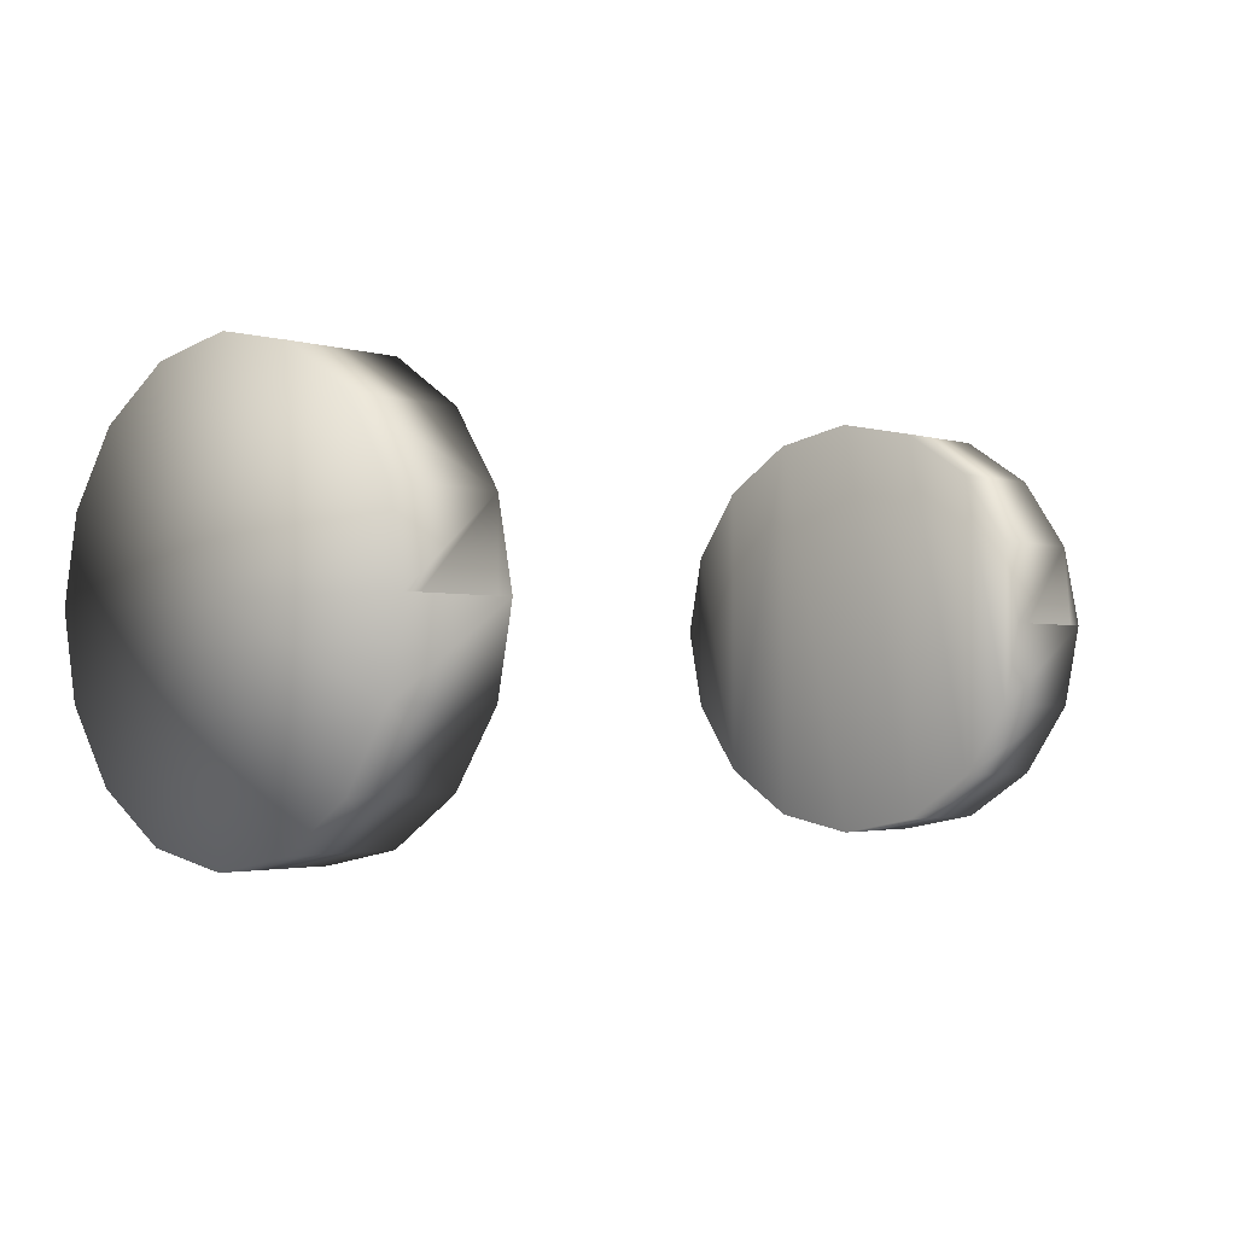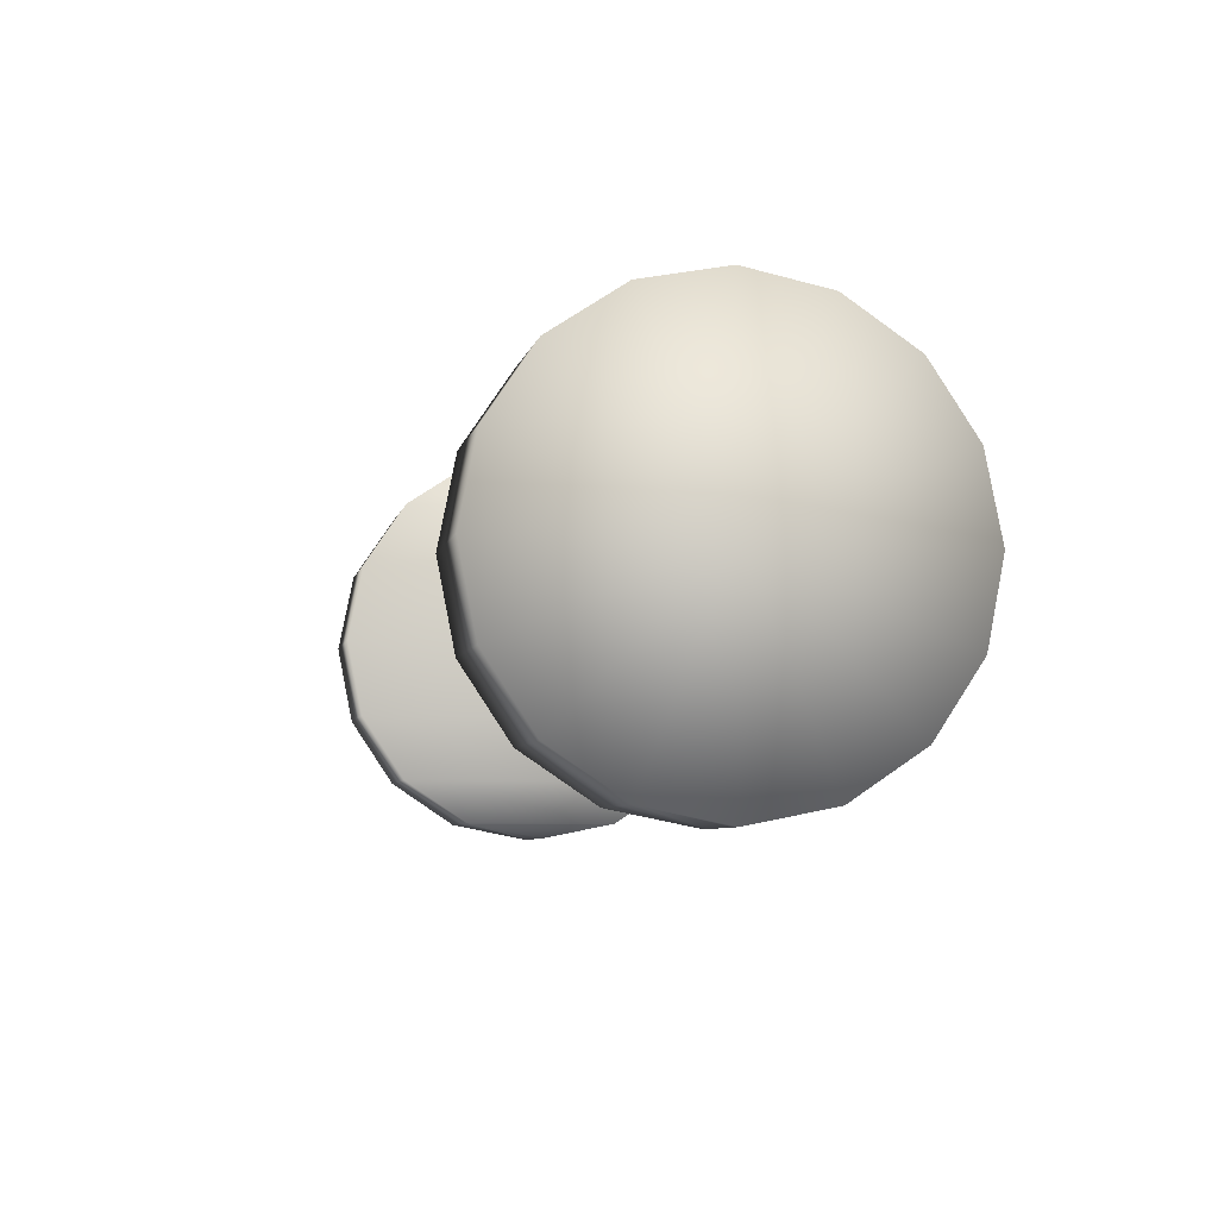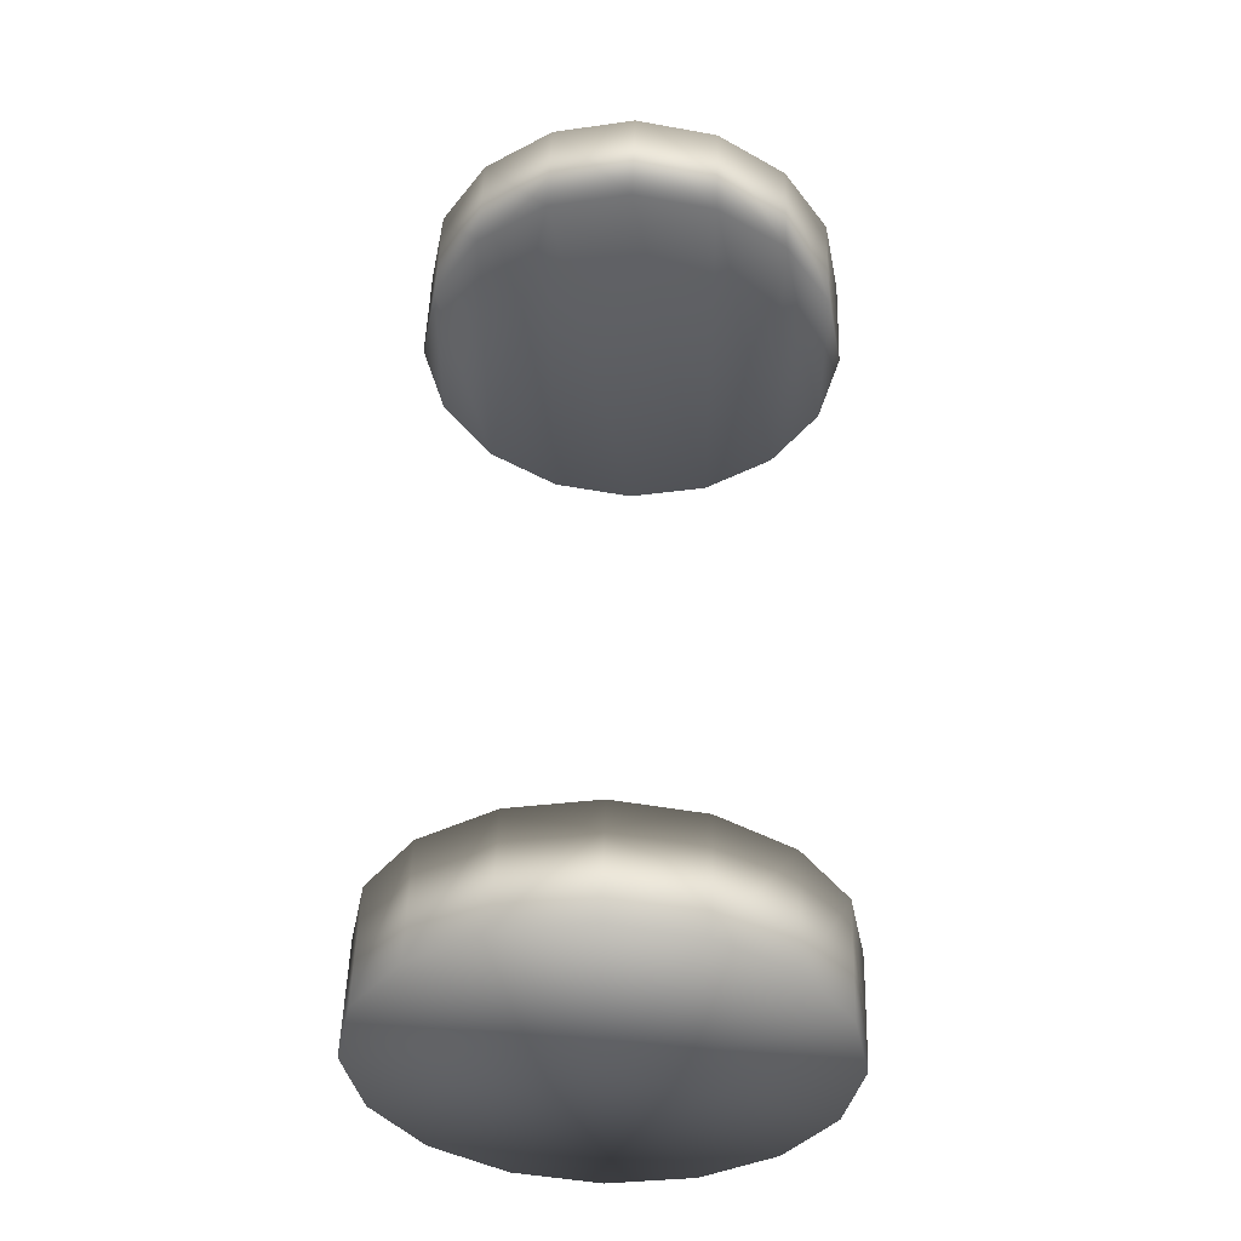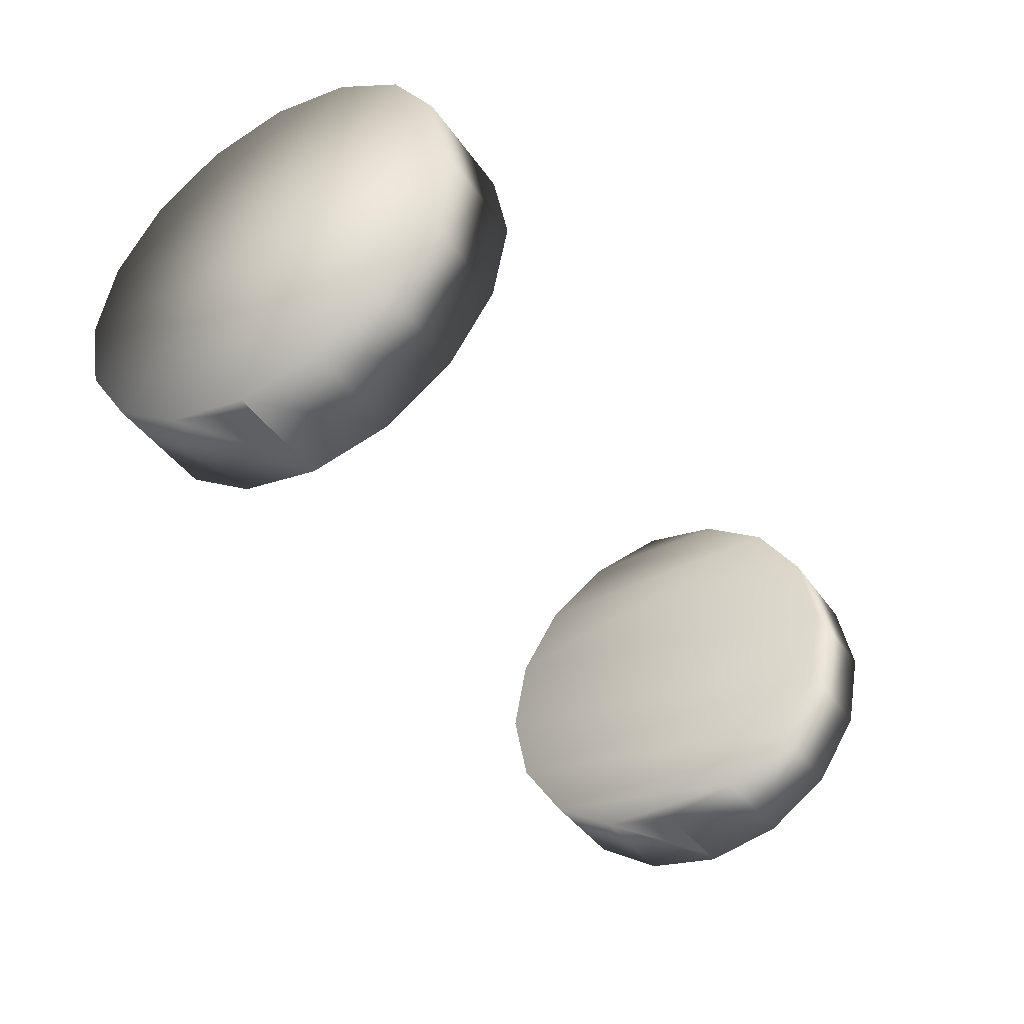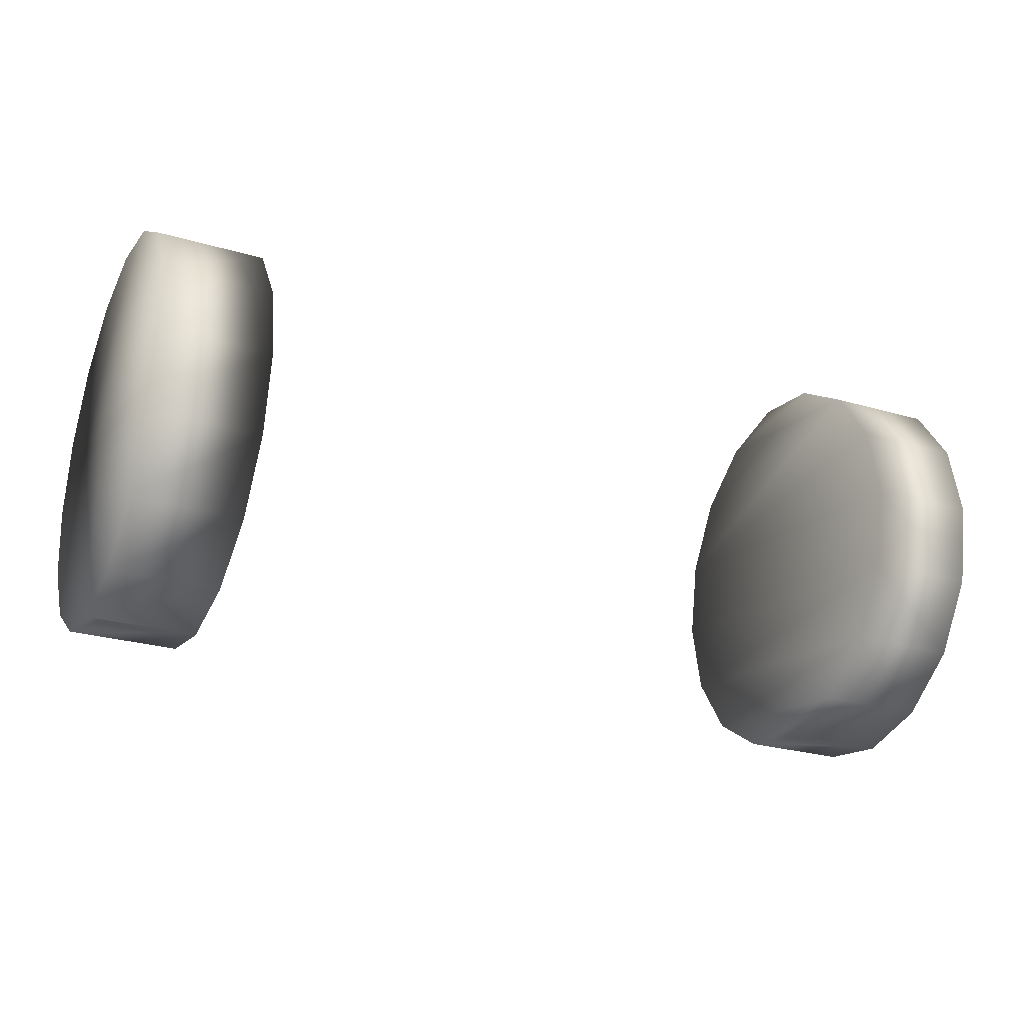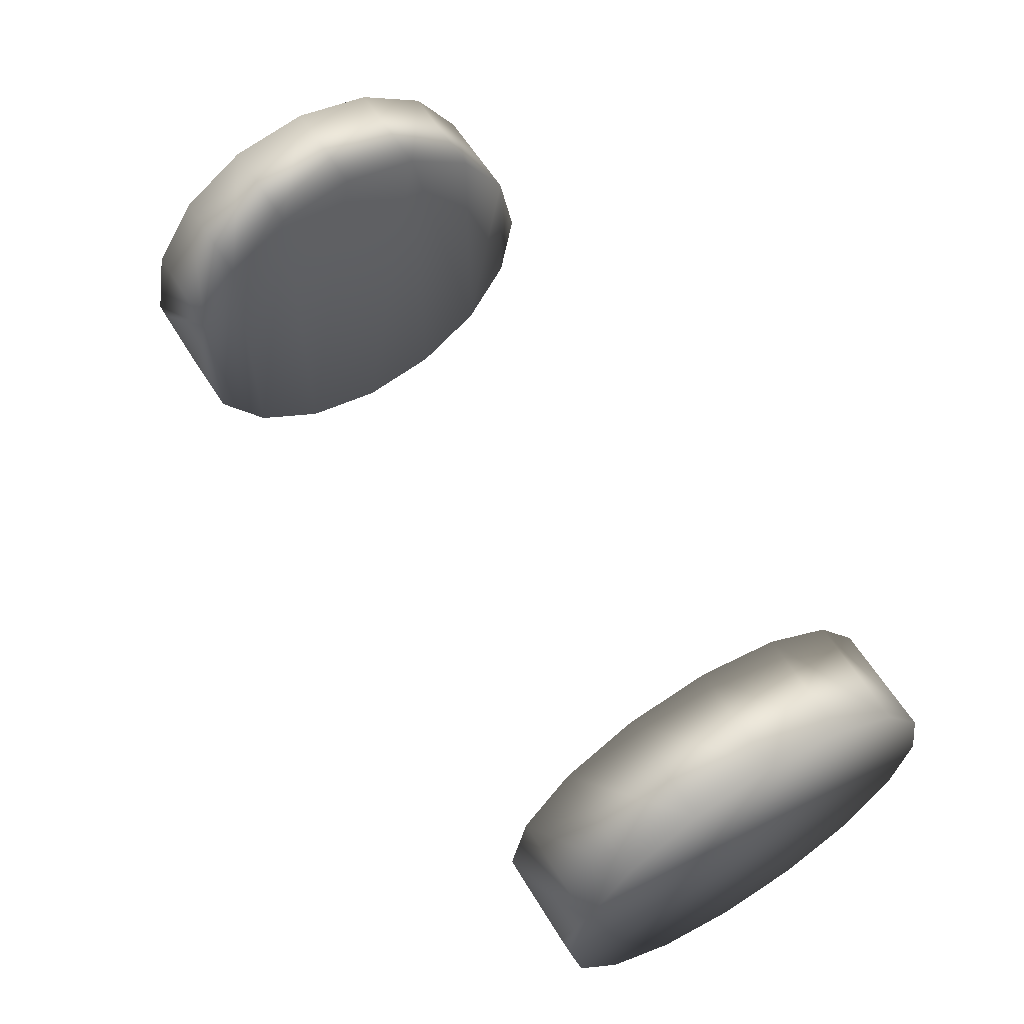
<metadata>
{"format":"obj","ext":"obj","renderer":"f3d","projection":"perspective","resolution":1024,"background":"white","views":[{"elev":-2.3,"azim":-47.5,"up":"+Z"},{"elev":-6.4,"azim":77.9,"up":"+Y"},{"elev":50.7,"azim":-88.2,"up":"+Z"},{"elev":-41.6,"azim":121.9,"up":"+Y"},{"elev":-27.0,"azim":155.7,"up":"+Y"},{"elev":60.3,"azim":58.7,"up":"+Z"}]}
</metadata>
<code>
g Tire_Front_LOD1
v 3.76 0.1874 10.12
v 3.76 0.5636 9.559
v 2.856 0.5636 9.559
v 2.856 0.1874 10.12
v 2.856 1.127 9.183
v 3.76 1.127 9.183
v 2.856 1.791 9.051
v 3.76 1.791 9.051
v 2.856 2.455 9.183
v 3.76 2.455 9.183
v 2.856 3.018 9.559
v 3.76 3.018 9.559
v 2.856 3.394 10.12
v 3.76 3.394 10.12
v 2.856 3.527 10.79
v 3.76 3.527 10.79
v 3.76 0.05527 10.79
v 2.856 0.05527 10.79
v 3.629 0.0534 10.79
v 3.76 0.1874 11.45
v 2.987 0.0534 10.79
v 2.856 0.1874 11.45
v 3.76 0.5636 12.01
v 2.856 0.5636 12.01
v 3.76 1.127 12.39
v 2.856 1.127 12.39
v 3.76 1.791 12.52
v 2.856 1.791 12.52
v 3.76 2.455 12.39
v 2.856 2.455 12.39
v 3.76 3.018 12.01
v 2.856 3.018 12.01
v 3.76 3.394 11.45
v 2.856 3.394 11.45
v 3.76 3.527 10.79
v 2.856 3.527 10.79
v 2.856 3.018 9.559
v 2.856 3.394 10.12
v 2.856 3.394 11.45
v 2.856 3.018 12.01
v 2.856 2.455 12.39
v 2.856 2.455 9.183
v 2.856 1.791 9.051
v 2.856 1.791 12.52
v 2.856 3.527 10.79
v 2.856 1.127 9.183
v 2.856 1.127 12.39
v 2.856 0.5636 9.559
v 2.856 0.5636 12.01
v 2.856 0.1874 10.12
v 2.856 0.1874 11.45
v 2.856 0.05527 10.79
v 3.76 1.791 9.051
v 3.76 1.127 9.183
v 3.811 1.791 10.79
v 3.76 2.455 9.183
v 3.76 3.018 9.559
v 3.76 3.394 10.12
v 3.76 3.527 10.79
v 3.76 3.394 11.45
v 3.76 3.018 12.01
v 3.76 2.455 12.39
v 3.76 1.791 12.52
v 3.76 1.127 12.39
v 3.76 0.5636 12.01
v 3.76 0.1874 11.45
v 3.76 0.05527 10.79
v 3.76 0.1874 10.12
v 3.76 0.5636 9.559
v -3.76 0.1874 10.12
v -2.856 0.1874 10.12
v -2.856 0.5636 9.559
v -3.76 0.5636 9.559
v -2.856 1.127 9.183
v -3.76 1.127 9.183
v -2.856 1.791 9.051
v -3.76 1.791 9.051
v -2.856 2.455 9.183
v -3.76 2.455 9.183
v -2.856 3.018 9.559
v -3.76 3.018 9.559
v -2.856 3.394 10.12
v -3.76 3.394 10.12
v -2.856 3.527 10.79
v -3.76 3.527 10.79
v -2.856 0.05527 10.79
v -3.76 0.05527 10.79
v -2.987 0.0534 10.79
v -2.856 0.1874 11.45
v -3.629 0.0534 10.79
v -3.76 0.1874 11.45
v -3.76 0.5636 12.01
v -2.856 0.5636 12.01
v -3.76 1.127 12.39
v -2.856 1.127 12.39
v -3.76 1.791 12.52
v -2.856 1.791 12.52
v -3.76 2.455 12.39
v -2.856 2.455 12.39
v -3.76 3.018 12.01
v -2.856 3.018 12.01
v -3.76 3.394 11.45
v -2.856 3.394 11.45
v -3.76 3.527 10.79
v -2.856 3.527 10.79
v -2.856 3.018 9.559
v -2.856 3.018 12.01
v -2.856 3.394 11.45
v -2.856 3.394 10.12
v -2.856 2.455 12.39
v -2.856 2.455 9.183
v -2.856 1.791 9.051
v -2.856 1.791 12.52
v -2.856 3.527 10.79
v -2.856 1.127 9.183
v -2.856 1.127 12.39
v -2.856 0.5636 9.559
v -2.856 0.5636 12.01
v -2.856 0.1874 10.12
v -2.856 0.1874 11.45
v -2.856 0.05527 10.79
v -3.76 1.791 9.051
v -3.811 1.791 10.79
v -3.76 1.127 9.183
v -3.76 2.455 9.183
v -3.76 3.018 9.559
v -3.76 3.394 10.12
v -3.76 3.527 10.79
v -3.76 3.394 11.45
v -3.76 3.018 12.01
v -3.76 2.455 12.39
v -3.76 1.791 12.52
v -3.76 1.127 12.39
v -3.76 0.5636 12.01
v -3.76 0.1874 11.45
v -3.76 0.05527 10.79
v -3.76 0.1874 10.12
v -3.76 0.5636 9.559
g Tire_Front_LOD1_0
f 3 2 1
f 4 3 1
f 3 5 2
f 5 6 2
f 5 7 6
f 7 8 6
f 7 9 8
f 9 10 8
f 9 11 10
f 11 12 10
f 11 13 12
f 13 14 12
f 13 15 14
f 15 16 14
f 4 1 17
f 17 18 4
f 17 19 18
f 19 17 20
f 20 21 19
f 20 18 21
f 19 21 18
f 20 22 18
f 22 20 23
f 24 22 23
f 24 23 25
f 26 24 25
f 26 25 27
f 28 26 27
f 28 27 29
f 30 28 29
f 30 29 31
f 32 30 31
f 32 31 33
f 34 32 33
f 34 33 35
f 36 34 35
f 39 38 37
f 40 39 37
f 40 37 41
f 37 42 41
f 42 43 41
f 43 44 41
f 39 45 38
f 44 43 46
f 47 44 46
f 47 46 48
f 49 47 48
f 49 48 50
f 51 49 50
f 51 50 52
f 55 54 53
f 56 55 53
f 56 57 55
f 57 58 55
f 58 59 55
f 59 60 55
f 60 61 55
f 61 62 55
f 62 63 55
f 55 63 64
f 55 64 65
f 55 65 66
f 55 66 67
f 55 67 68
f 55 68 69
f 55 69 54
f 72 71 70
f 73 72 70
f 74 72 73
f 75 74 73
f 76 74 75
f 77 76 75
f 78 76 77
f 79 78 77
f 80 78 79
f 81 80 79
f 82 80 81
f 83 82 81
f 84 82 83
f 85 84 83
f 70 71 86
f 86 87 70
f 86 88 87
f 88 86 89
f 89 90 88
f 89 87 90
f 88 90 87
f 89 91 87
f 91 89 92
f 89 93 92
f 92 93 94
f 93 95 94
f 94 95 96
f 95 97 96
f 96 97 98
f 97 99 98
f 98 99 100
f 99 101 100
f 100 101 102
f 101 103 102
f 102 103 104
f 103 105 104
f 108 107 106
f 109 108 106
f 106 107 110
f 111 106 110
f 112 111 110
f 113 112 110
f 114 108 109
f 112 113 115
f 113 116 115
f 115 116 117
f 116 118 117
f 117 118 119
f 118 120 119
f 119 120 121
f 124 123 122
f 123 125 122
f 126 125 123
f 127 126 123
f 128 127 123
f 129 128 123
f 130 129 123
f 131 130 123
f 132 131 123
f 132 123 133
f 133 123 134
f 134 123 135
f 135 123 136
f 136 123 137
f 137 123 138
f 138 123 124

</code>
